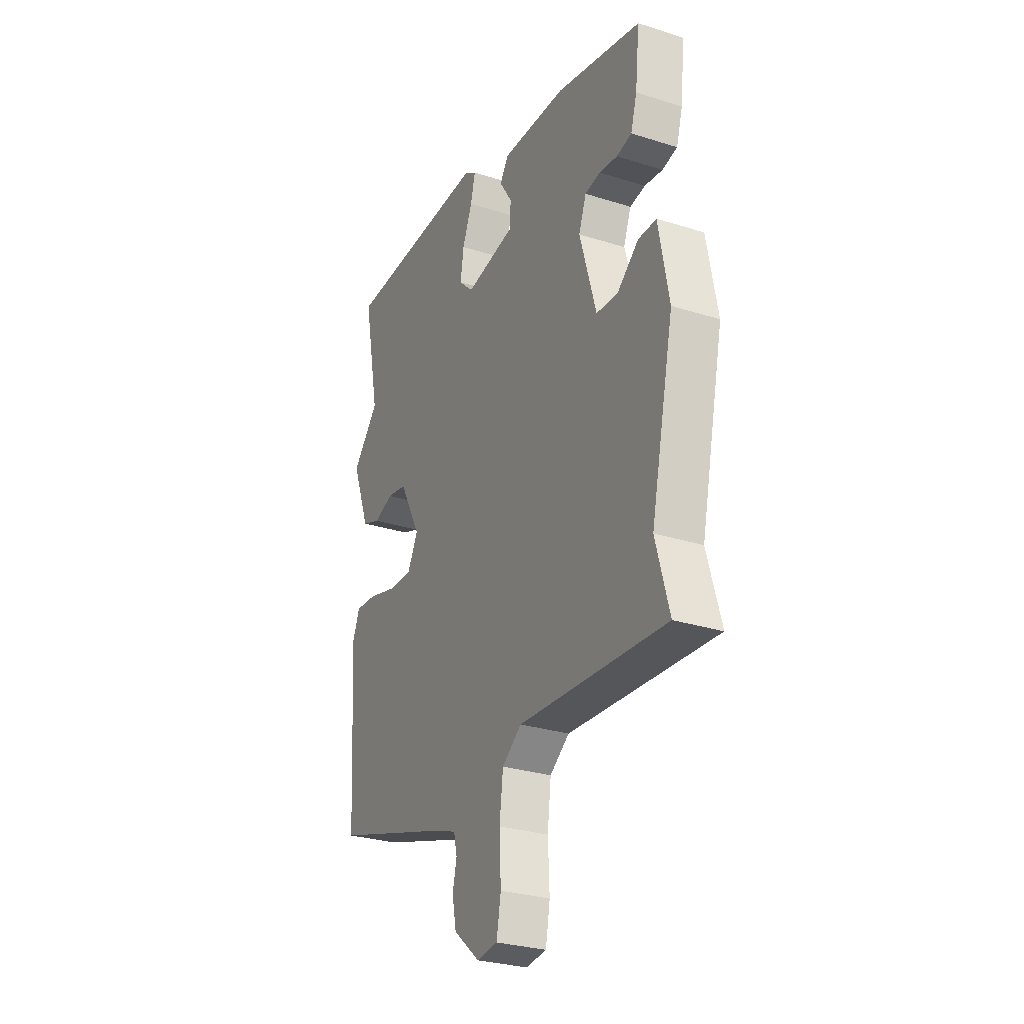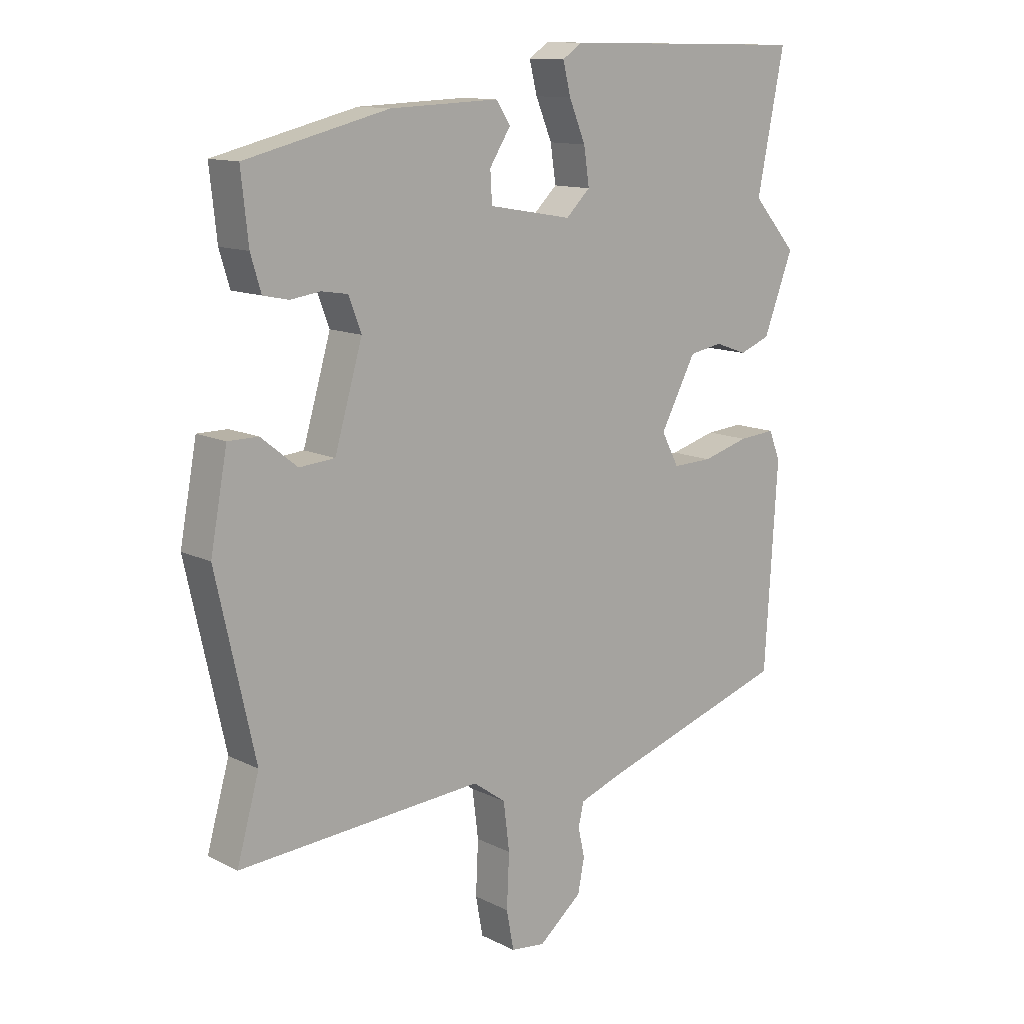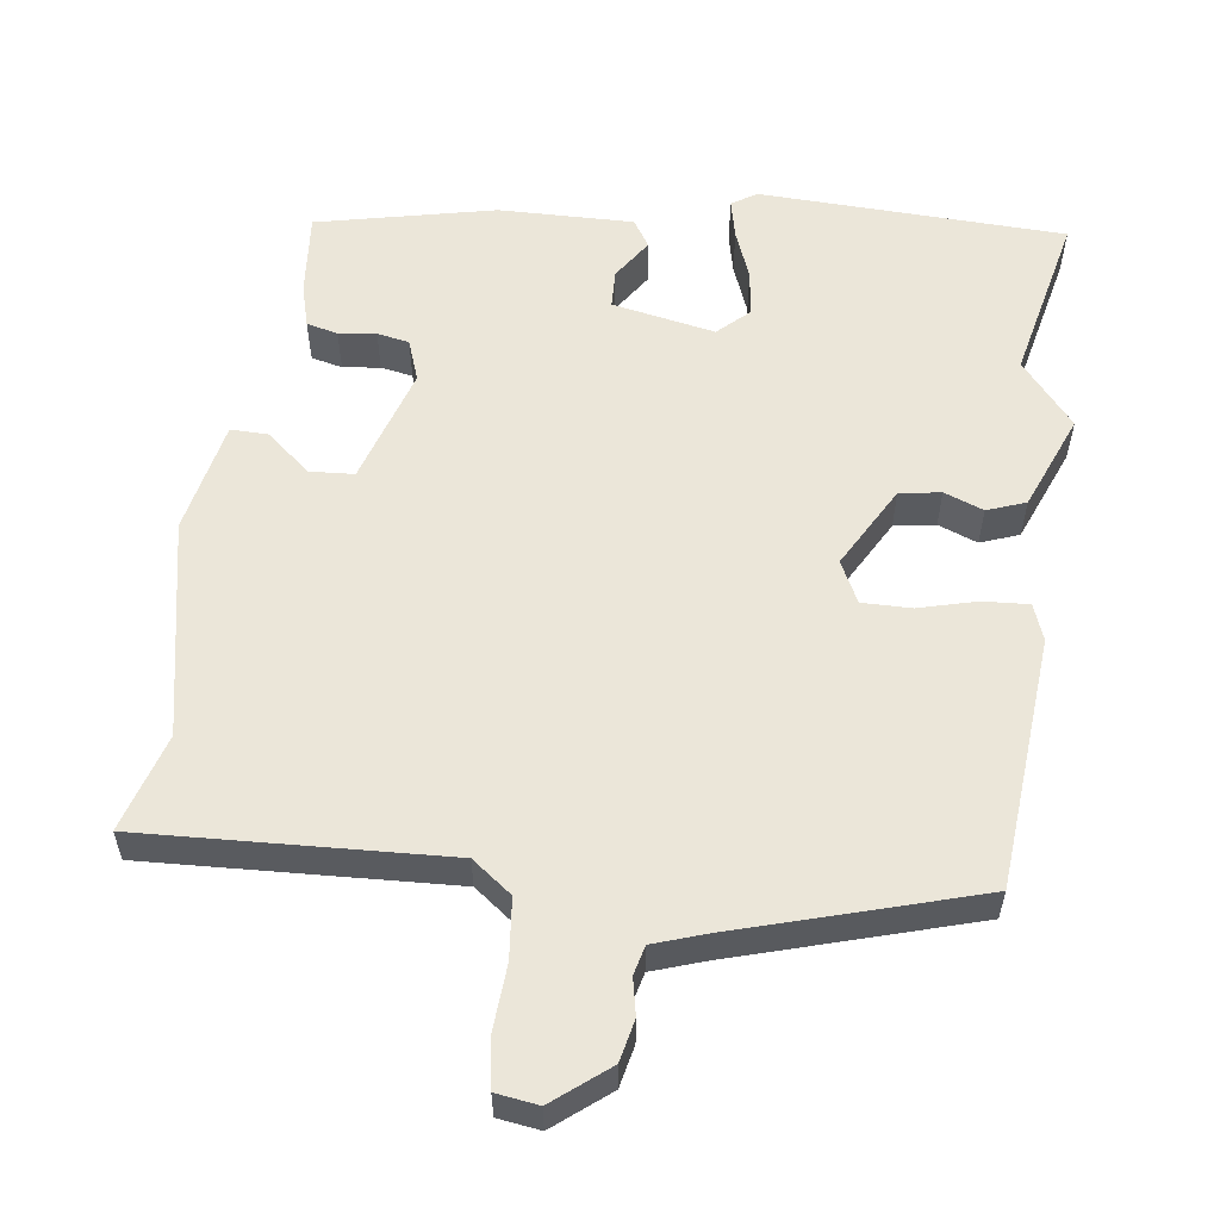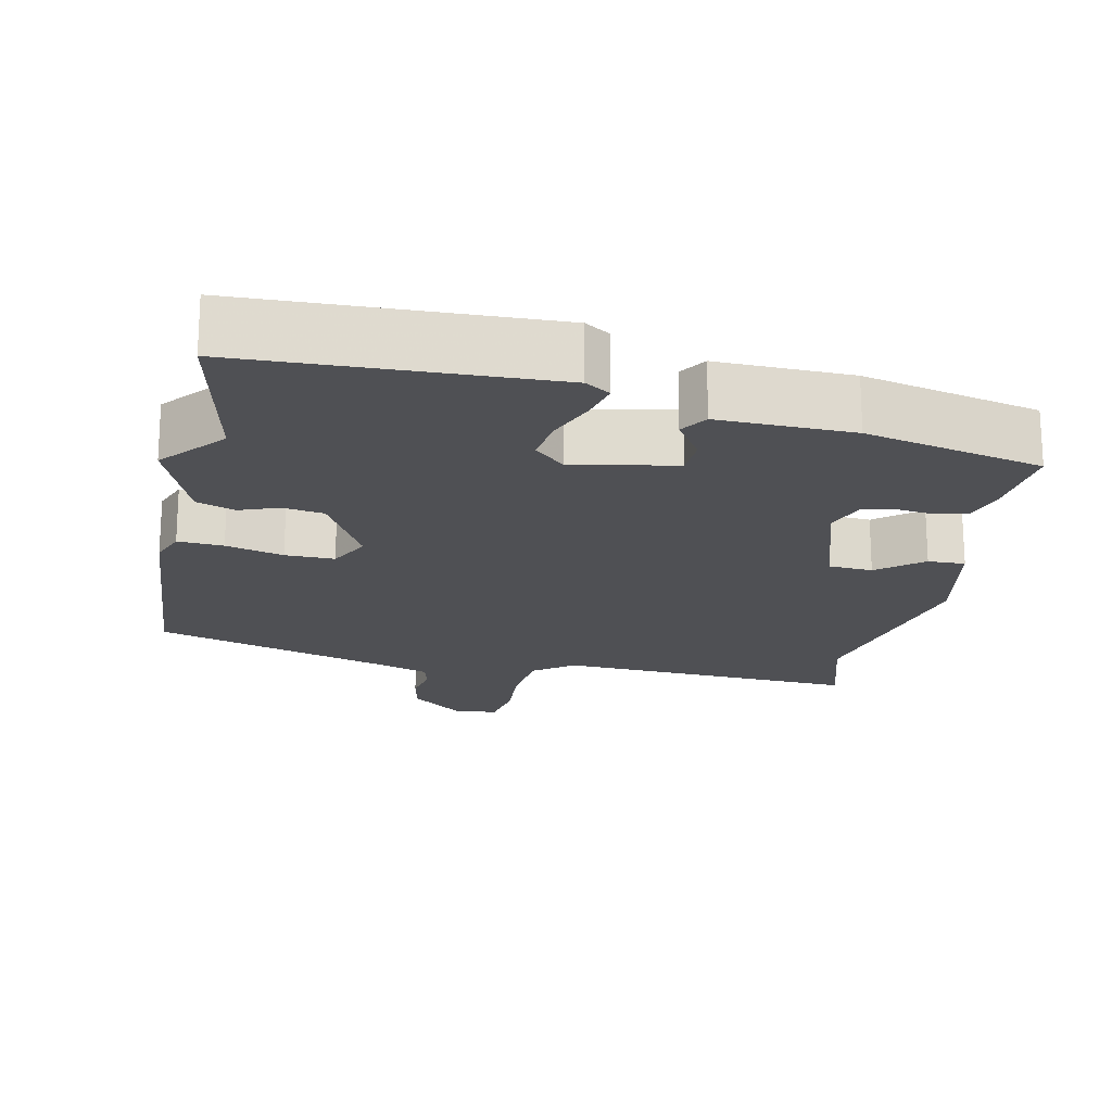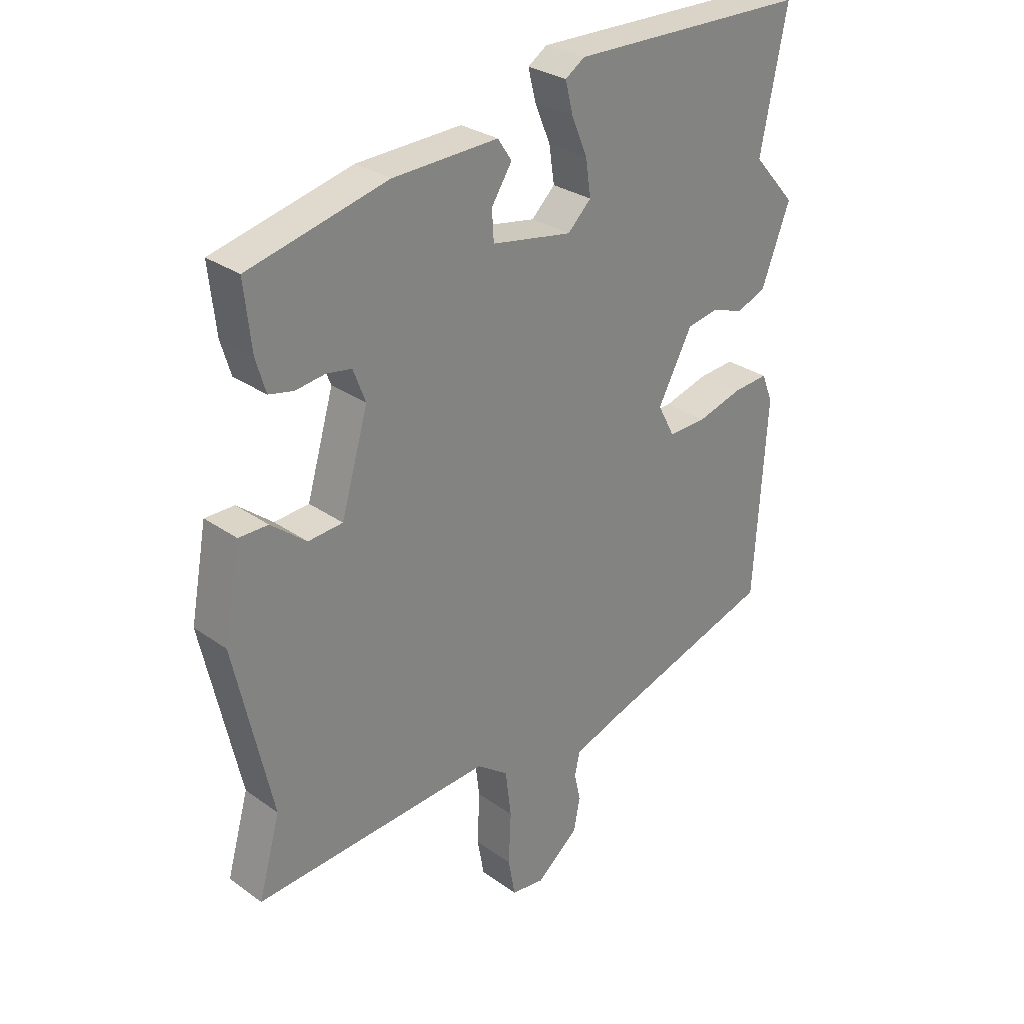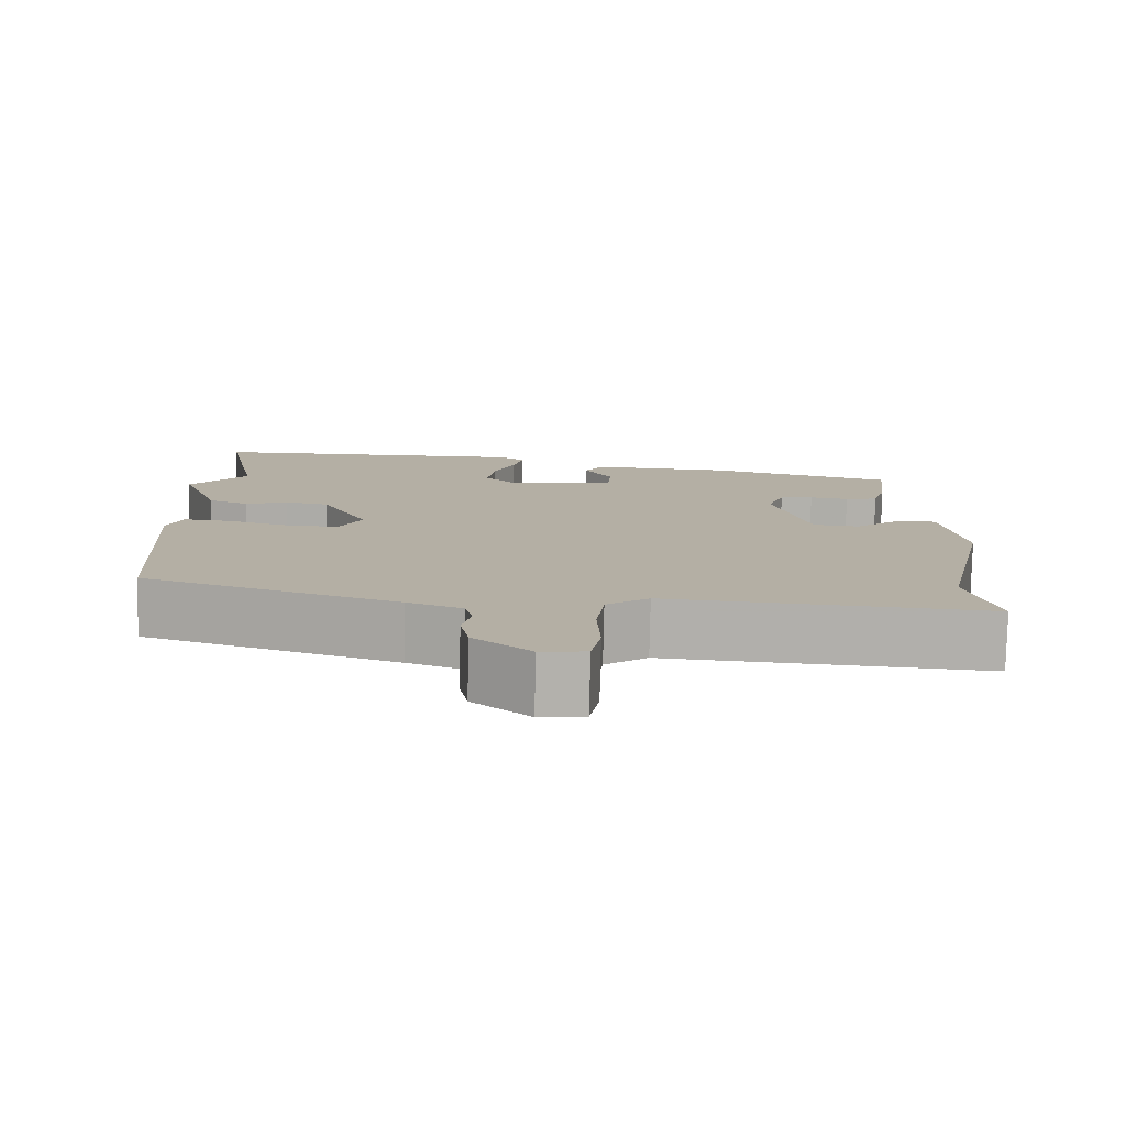
<metadata>
{"format":"obj","ext":"obj","renderer":"f3d","projection":"perspective","resolution":1024,"background":"white","views":[{"elev":-28.8,"azim":64.6,"up":"+Z"},{"elev":12.4,"azim":139.1,"up":"+Z"},{"elev":57.1,"azim":-171.2,"up":"+Y"},{"elev":-19.2,"azim":-11.0,"up":"+Y"},{"elev":29.0,"azim":136.5,"up":"+Z"},{"elev":-78.8,"azim":-1.3,"up":"+Z"}]}
</metadata>
<code>
v -0.5 0.07 -0.432
v -0.521 0.07 -0.094
v -0.502 0.07 -0.046
v -0.441 0.07 -0.051
v -0.364 0.07 -0.073
v -0.298 0.07 -0.075
v -0.269 0.07 -0.02
v -0.328 0.07 0.091
v -0.383 0.07 0.101
v -0.436 0.07 0.082
v -0.487 0.07 0.102
v -0.536 0.07 0.231
v -0.463 0.07 0.314
v -0.508 0.07 0.539
v -0.099 0.07 0.546
v -0.066 0.07 0.524
v -0.079 0.07 0.472
v -0.106 0.07 0.407
v -0.115 0.07 0.346
v -0.075 0.07 0.307
v 0.063 0.07 0.331
v 0.066 0.07 0.382
v 0.031 0.07 0.437
v 0.055 0.07 0.473
v 0.235 0.07 0.466
v 0.472 0.07 0.408
v 0.46 0.07 0.297
v 0.443 0.07 0.24
v 0.401 0.07 0.231
v 0.351 0.07 0.238
v 0.308 0.07 0.231
v 0.287 0.07 0.176
v 0.333 0.07 0.018
v 0.392 0.07 0.013
v 0.452 0.07 0.061
v 0.502 0.07 0.061
v 0.53 0.07 -0.09
v 0.466 0.07 -0.379
v 0.503 0.07 -0.511
v 0.097 0.07 -0.483
v 0.043 0.07 -0.522
v 0.033 0.07 -0.602
v 0.037 0.07 -0.691
v 0.025 0.07 -0.756
v -0.032 0.07 -0.763
v -0.104 0.07 -0.703
v -0.115 0.07 -0.647
v -0.104 0.07 -0.598
v -0.113 0.07 -0.559
v -0.182 0.07 -0.534
v -0.5 0 -0.432
v -0.521 0 -0.094
v -0.502 0 -0.046
v -0.441 0 -0.051
v -0.364 0 -0.073
v -0.298 0 -0.075
v -0.269 0 -0.02
v -0.328 0 0.091
v -0.383 0 0.101
v -0.436 0 0.082
v -0.487 0 0.102
v -0.536 0 0.231
v -0.463 0 0.314
v -0.508 0 0.539
v -0.099 0 0.546
v -0.066 0 0.524
v -0.079 0 0.472
v -0.106 0 0.407
v -0.115 0 0.346
v -0.075 0 0.307
v 0.063 0 0.331
v 0.066 0 0.382
v 0.031 0 0.437
v 0.055 0 0.473
v 0.235 0 0.466
v 0.472 0 0.408
v 0.46 0 0.297
v 0.443 0 0.24
v 0.401 0 0.231
v 0.351 0 0.238
v 0.308 0 0.231
v 0.287 0 0.176
v 0.333 0 0.018
v 0.392 0 0.013
v 0.452 0 0.061
v 0.502 0 0.061
v 0.53 0 -0.09
v 0.466 0 -0.379
v 0.503 0 -0.511
v 0.097 0 -0.483
v 0.043 0 -0.522
v 0.033 0 -0.602
v 0.037 0 -0.691
v 0.025 0 -0.756
v -0.032 0 -0.763
v -0.104 0 -0.703
v -0.115 0 -0.647
v -0.104 0 -0.598
v -0.113 0 -0.559
v -0.182 0 -0.534
f 46 47 48
f 45 46 48
f 44 45 48
f 43 44 48
f 42 43 48
f 41 42 48 49
f 40 41 49 50
f 38 39 40
f 38 40 50
f 37 38 50
f 36 37 50
f 35 36 50
f 34 35 50
f 28 29 30
f 27 28 30
f 26 27 30
f 25 26 30
f 24 25 30
f 23 24 30
f 22 23 30
f 21 22 30 31
f 20 21 31 32
f 16 17 18
f 15 16 18
f 14 15 18
f 13 14 18
f 13 18 19
f 12 13 19
f 11 12 19
f 10 11 19
f 9 10 19
f 8 9 19 20
f 3 4 5
f 2 3 5
f 1 2 5
f 50 1 5
f 50 5 6
f 50 6 7
f 34 50 7
f 33 34 7
f 20 32 33
f 8 20 33
f 7 8 33
f 98 97 96
f 98 96 95
f 98 95 94
f 98 94 93
f 98 93 92
f 99 98 92 91
f 100 99 91 90
f 90 89 88
f 100 90 88
f 100 88 87
f 100 87 86
f 100 86 85
f 100 85 84
f 80 79 78
f 80 78 77
f 80 77 76
f 80 76 75
f 80 75 74
f 80 74 73
f 80 73 72
f 81 80 72 71
f 82 81 71 70
f 68 67 66
f 68 66 65
f 68 65 64
f 68 64 63
f 69 68 63
f 69 63 62
f 69 62 61
f 69 61 60
f 69 60 59
f 70 69 59 58
f 55 54 53
f 55 53 52
f 55 52 51
f 55 51 100
f 56 55 100
f 57 56 100
f 57 100 84
f 57 84 83
f 83 82 70
f 83 70 58
f 83 58 57
f 1 51 52 2
f 2 52 53 3
f 3 53 54 4
f 4 54 55 5
f 5 55 56 6
f 6 56 57 7
f 7 57 58 8
f 8 58 59 9
f 9 59 60 10
f 10 60 61 11
f 11 61 62 12
f 12 62 63 13
f 13 63 64 14
f 14 64 65 15
f 15 65 66 16
f 16 66 67 17
f 17 67 68 18
f 18 68 69 19
f 19 69 70 20
f 20 70 71 21
f 21 71 72 22
f 22 72 73 23
f 23 73 74 24
f 24 74 75 25
f 25 75 76 26
f 26 76 77 27
f 27 77 78 28
f 28 78 79 29
f 29 79 80 30
f 30 80 81 31
f 31 81 82 32
f 32 82 83 33
f 33 83 84 34
f 34 84 85 35
f 35 85 86 36
f 36 86 87 37
f 37 87 88 38
f 38 88 89 39
f 39 89 90 40
f 40 90 91 41
f 41 91 92 42
f 42 92 93 43
f 43 93 94 44
f 44 94 95 45
f 45 95 96 46
f 46 96 97 47
f 47 97 98 48
f 48 98 99 49
f 49 99 100 50
f 50 100 51 1

</code>
